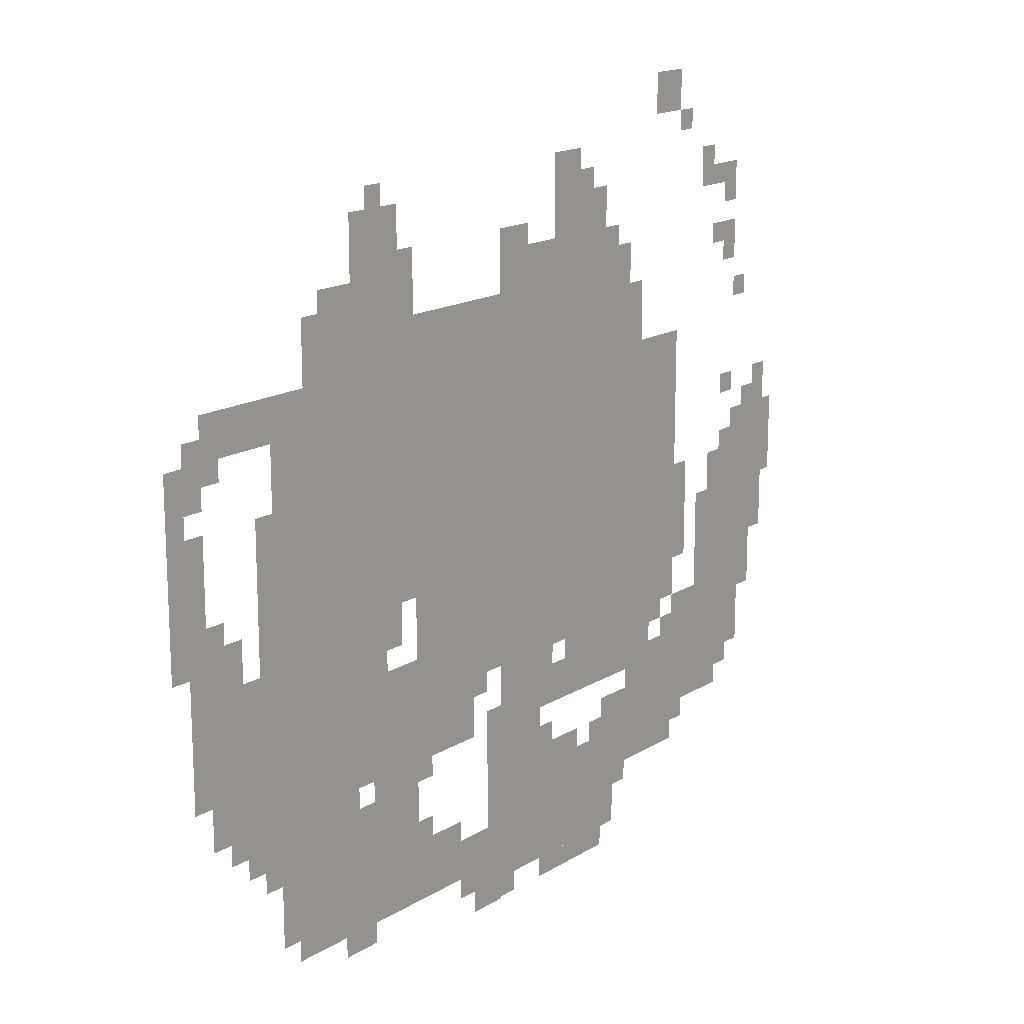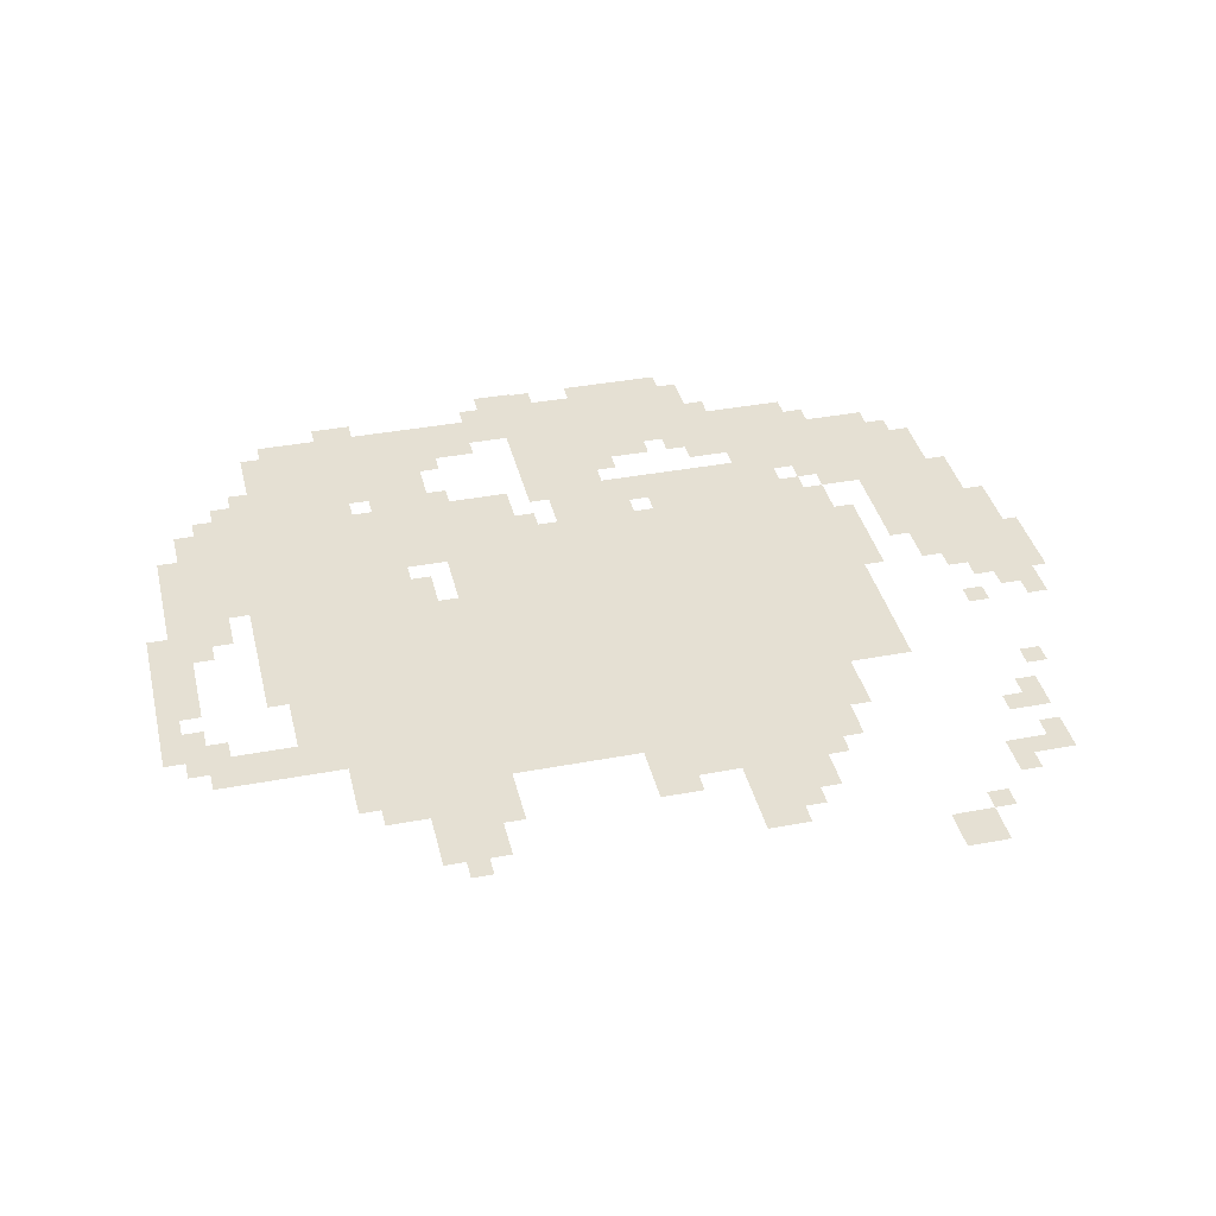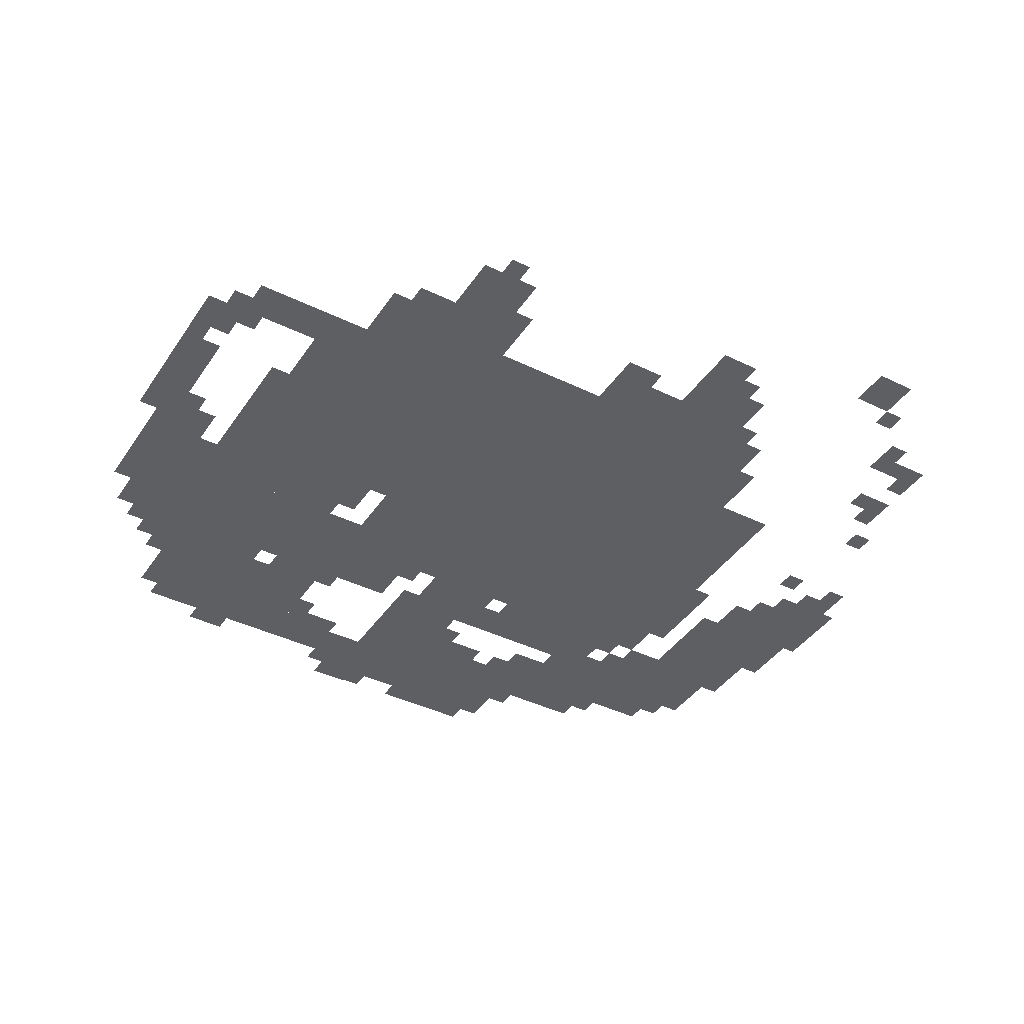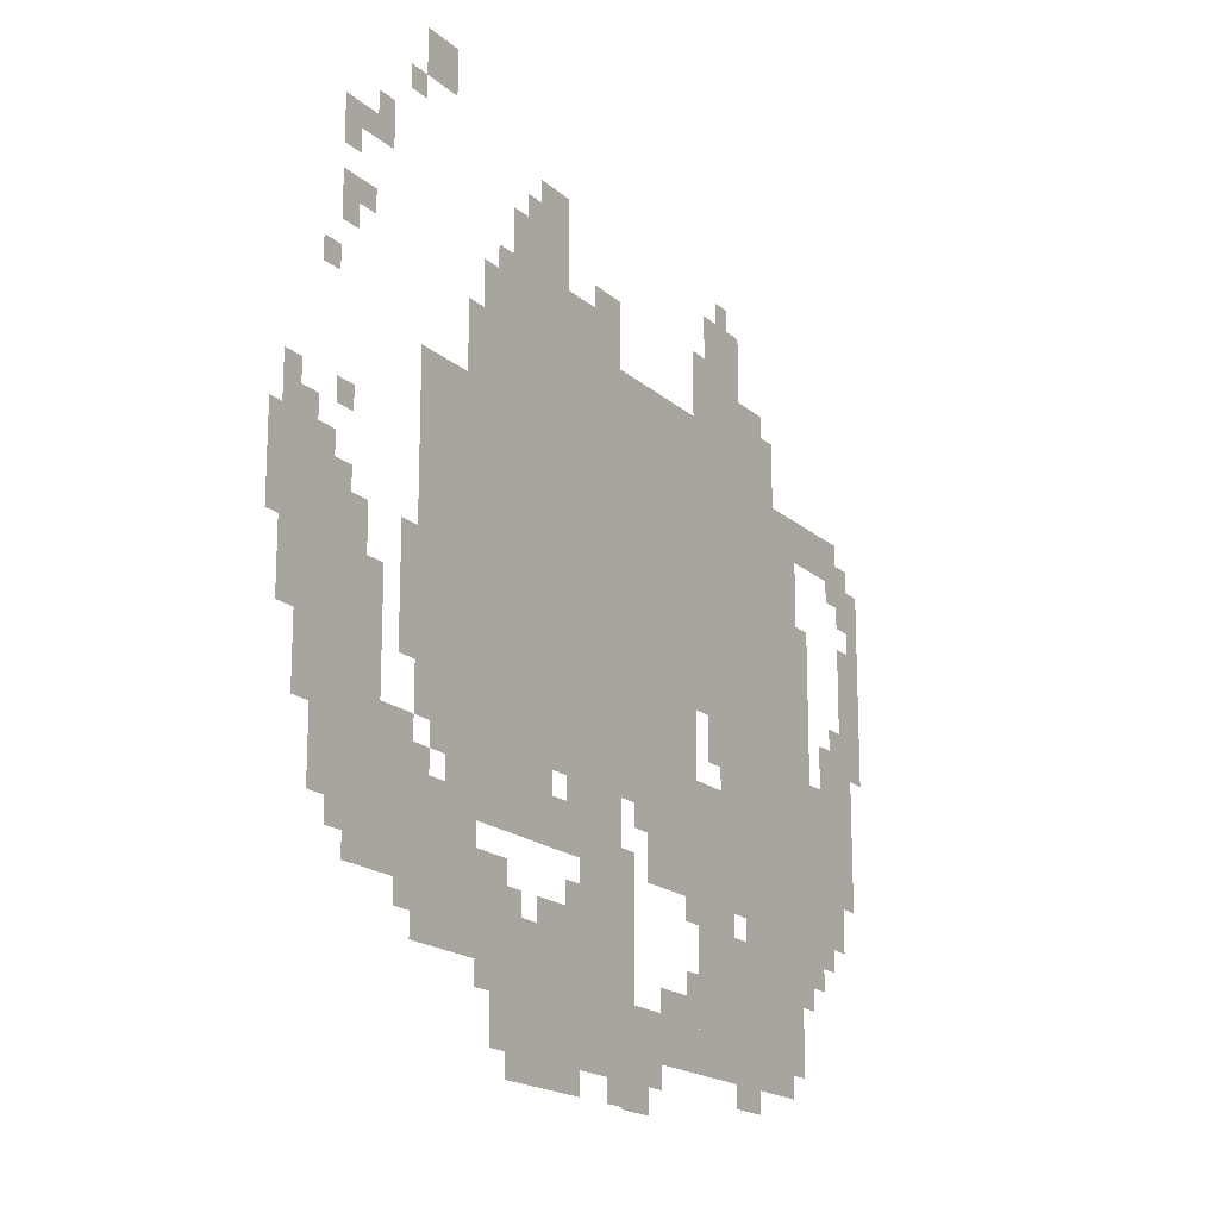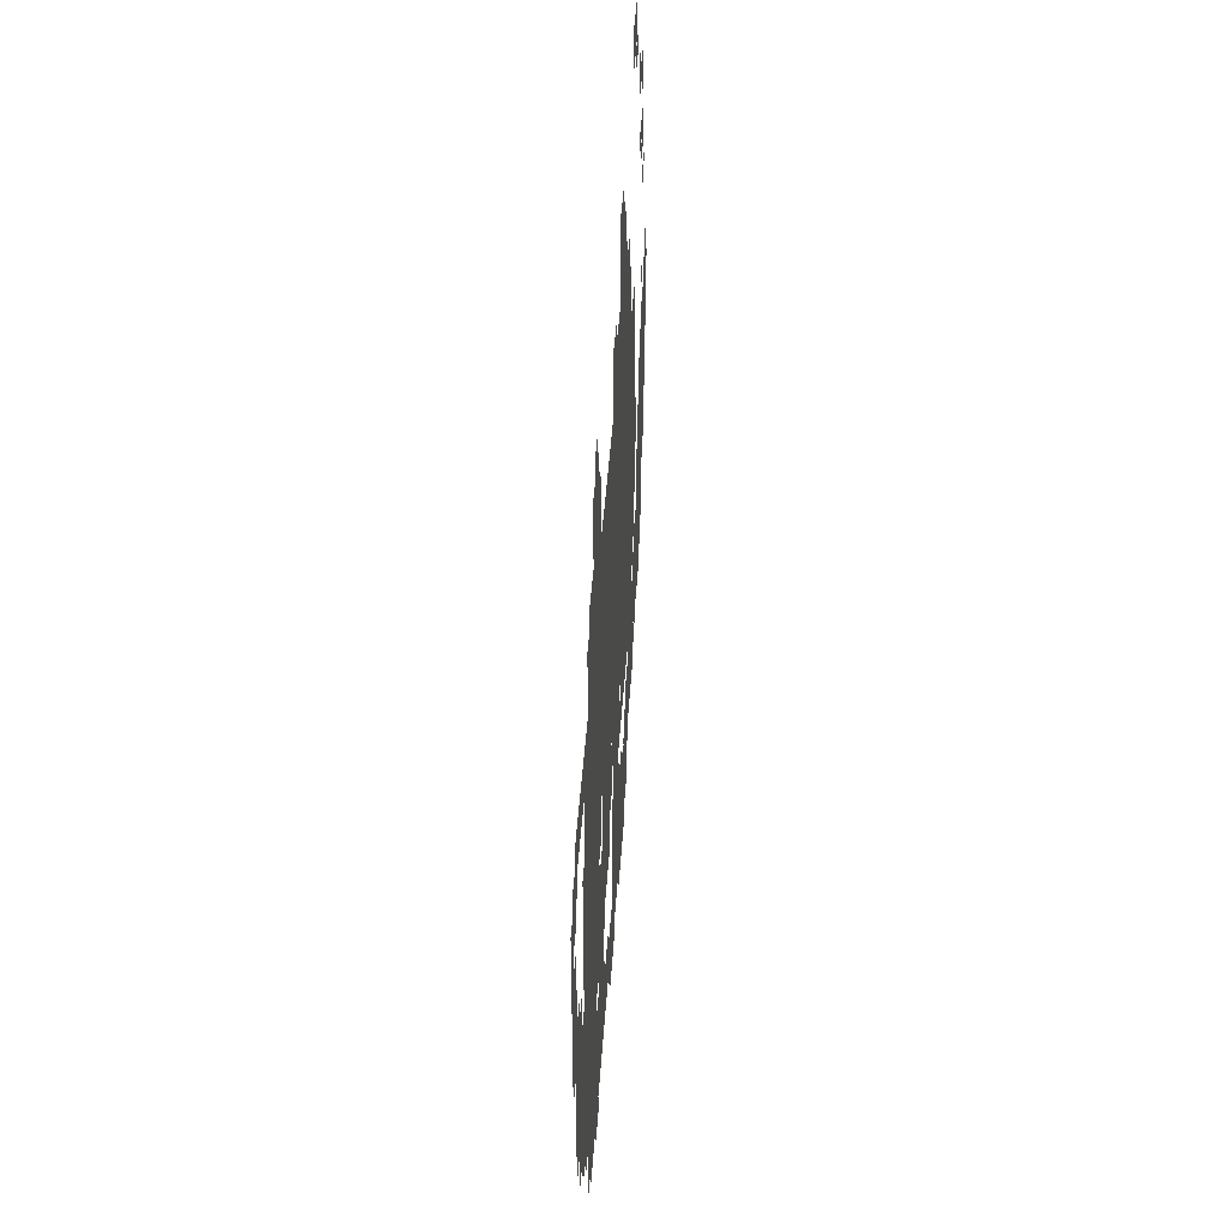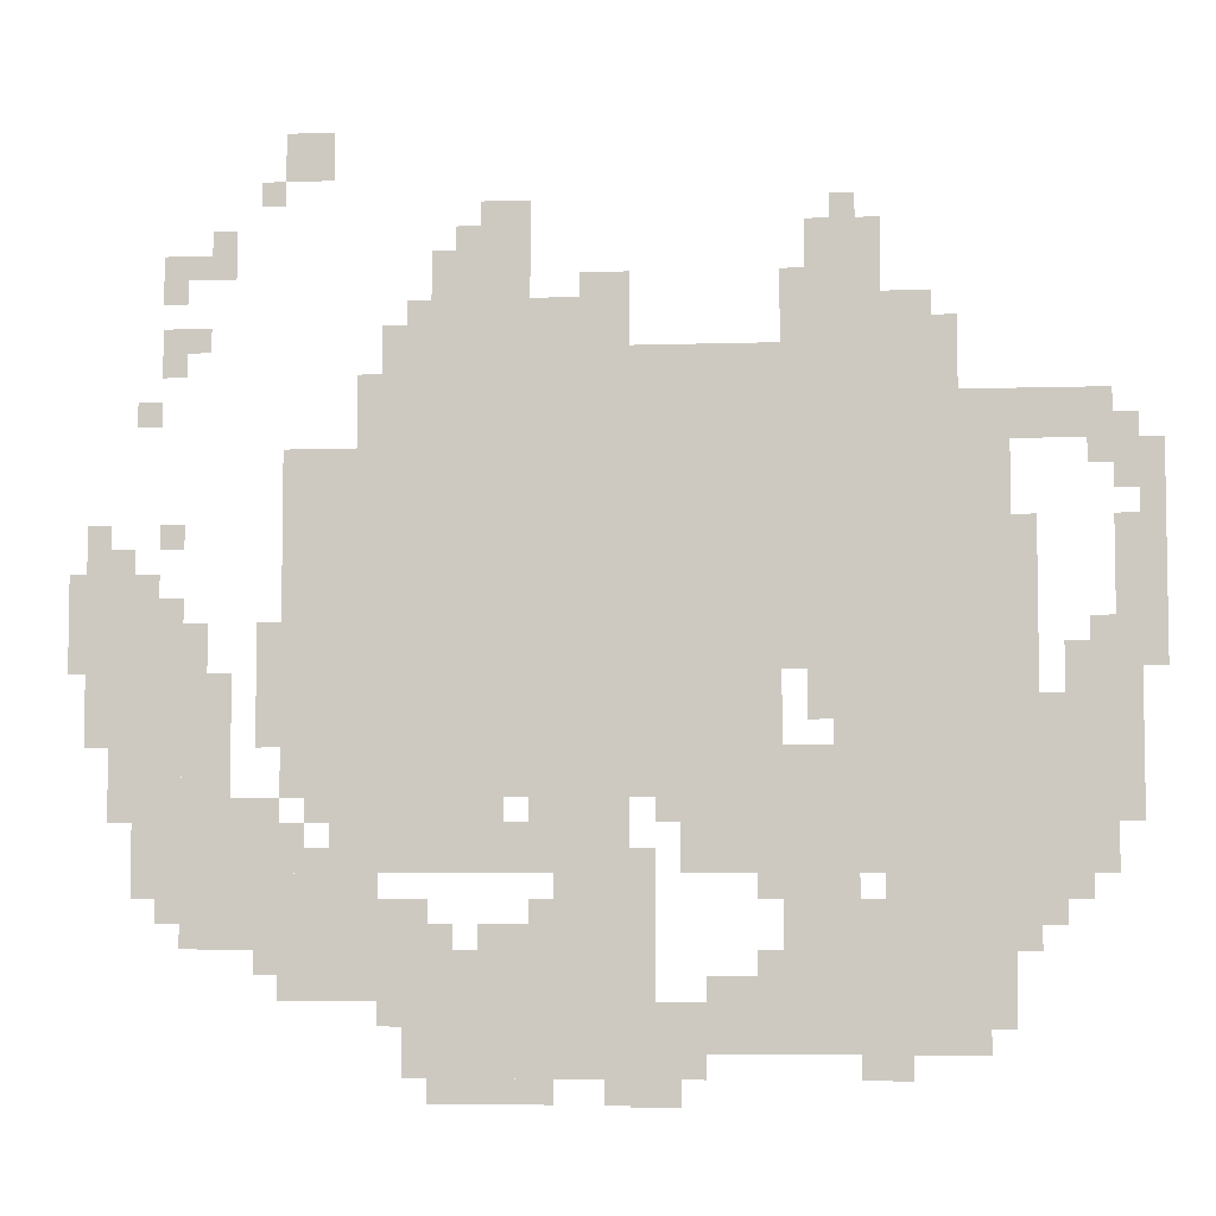
<metadata>
{"format":"obj","ext":"obj","renderer":"f3d","projection":"perspective","resolution":1024,"background":"white","views":[{"elev":16.4,"azim":129.1,"up":"+Y"},{"elev":38.2,"azim":166.6,"up":"+Z"},{"elev":-40.8,"azim":149.1,"up":"+Z"},{"elev":-17.9,"azim":-58.6,"up":"+Y"},{"elev":43.9,"azim":93.7,"up":"+Y"},{"elev":-5.8,"azim":5.7,"up":"+Y"}]}
</metadata>
<code>
g haerxibaoweier-mesh
v -256 547 0
v -256 963 0
v -640 963 0
v -640 547 0
v -640 547 0
v -640 963 0
v -992 963 0
v -992 547 0
v -224 67 0
v -224 259 0
v -480 259 0
v -480 67 0
v -64 291 0
v -64 451 0
v -352 451 0
v -352 291 0
v -640 35 0
v -640 227 0
v -864 227 0
v -864 35 0
v -352 291 0
v -352 451 0
v -608 451 0
v -608 291 0
v -640 387 0
v -640 547 0
v -896 547 0
v -896 387 0
v -992 547 0
v -992 835 0
v -1120 835 0
v -1120 547 0
v -896 387 0
v -896 547 0
v -1120 547 0
v -1120 387 0
v -992 131 0
v -992 291 0
v -1120 291 0
v -1120 131 0
v -256 451 0
v -256 547 0
v -416 547 0
v -416 451 0
v -352 963 0
v -352 1123 0
v -448 1123 0
v -448 963 0
v -480 451 0
v -480 547 0
v -640 547 0
v -640 451 0
v -192 451 0
v -192 675 0
v -256 675 0
v -256 451 0
v -192 675 0
v -192 899 0
v -256 899 0
v -256 675 0
v -1248 451 0
v -1248 643 0
v -1312 643 0
v -1312 451 0
v -1248 259 0
v -1248 451 0
v -1312 451 0
v -1312 259 0
v -896 99 0
v -896 227 0
v -992 227 0
v -992 99 0
v -1184 355 0
v -1184 547 0
v -1248 547 0
v -1248 355 0
v -864 291 0
v -864 355 0
v -1056 355 0
v -1056 291 0
v -672 291 0
v -672 355 0
v -864 355 0
v -864 291 0
v -1184 195 0
v -1184 355 0
v -1248 355 0
v -1248 195 0
v -672 963 0
v -672 1027 0
v -832 1027 0
v -832 963 0
v -800 1027 0
v -800 1123 0
v -896 1123 0
v -896 1027 0
v -1312 579 0
v -1312 707 0
v -1376 707 0
v -1376 579 0
v -64 835 0
v -64 899 0
v -192 899 0
v -192 835 0
v -640 227 0
v -640 291 0
v -768 291 0
v -768 227 0
v -832 963 0
v -832 1027 0
v -960 1027 0
v -960 963 0
v -1312 451 0
v -1312 579 0
v -1376 579 0
v -1376 451 0
v -480 67 0
v -480 131 0
v -576 131 0
v -576 67 0
v -1120 291 0
v -1120 387 0
v -1184 387 0
v -1184 291 0
v 0 643 0
v 0 739 0
v -64 739 0
v -64 643 0
v -1120 195 0
v -1120 291 0
v -1184 291 0
v -1184 195 0
v -32 451 0
v -32 515 0
v -128 515 0
v -128 451 0
v 0 547 0
v 0 643 0
v -64 643 0
v -64 547 0
v -1056 1187 0
v -1056 1251 0
v -1120 1251 0
v -1120 1187 0
v -160 611 0
v -160 739 0
v -192 739 0
v -192 611 0
v -896 35 0
v -896 99 0
v -960 99 0
v -960 35 0
v -608 0 0
v -608 35 0
v -672 35 0
v -672 0 0
v -64 515 0
v -64 579 0
v -128 579 0
v -128 515 0
v -288 963 0
v -288 1027 0
v -352 1027 0
v -352 963 0
v -960 355 0
v -960 387 0
v -1088 387 0
v -1088 355 0
v -96 259 0
v -96 291 0
v -224 291 0
v -224 259 0
v -832 355 0
v -832 387 0
v -960 387 0
v -960 355 0
v -128 451 0
v -128 515 0
v -192 515 0
v -192 451 0
v -576 67 0
v -576 131 0
v -640 131 0
v -640 67 0
v -224 259 0
v -224 291 0
v -352 291 0
v -352 259 0
v -864 3 0
v -864 99 0
v -896 99 0
v -896 3 0
v -160 515 0
v -160 611 0
v -192 611 0
v -192 515 0
v -864 99 0
v -864 195 0
v -896 195 0
v -896 99 0
v -192 163 0
v -192 259 0
v -224 259 0
v -224 163 0
v -1120 515 0
v -1120 611 0
v -1152 611 0
v -1152 515 0
v -896 1027 0
v -896 1091 0
v -928 1091 0
v -928 1027 0
v -32 387 0
v -32 451 0
v -64 451 0
v -64 387 0
v -672 1027 0
v -672 1059 0
v -736 1059 0
v -736 1027 0
v -800 1123 0
v -800 1155 0
v -864 1155 0
v -864 1123 0
v -1312 387 0
v -1312 451 0
v -1344 451 0
v -1344 387 0
v -608 387 0
v -608 451 0
v -640 451 0
v -640 387 0
v -768 3 0
v -768 35 0
v -832 35 0
v -832 3 0
v -480 131 0
v -480 163 0
v -544 163 0
v -544 131 0
v -928 227 0
v -928 259 0
v -992 259 0
v -992 227 0
v -128 227 0
v -128 259 0
v -192 259 0
v -192 227 0
v -576 35 0
v -576 67 0
v -640 67 0
v -640 35 0
v -320 35 0
v -320 67 0
v -384 67 0
v -384 35 0
v -1216 547 0
v -1216 611 0
v -1248 611 0
v -1248 547 0
v -1216 963 0
v -1216 995 0
v -1280 995 0
v -1280 963 0
v -1088 291 0
v -1088 355 0
v -1120 355 0
v -1120 291 0
v -416 483 0
v -416 547 0
v -448 547 0
v -448 483 0
v 0 771 0
v 0 835 0
v -32 835 0
v -32 771 0
v -448 995 0
v -448 1059 0
v -480 1059 0
v -480 995 0
v -1376 611 0
v -1376 675 0
v -1399 675 0
v -1399 611 0
v -1120 451 0
v -1120 515 0
v -1152 515 0
v -1152 451 0
v -192 99 0
v -192 163 0
v -224 163 0
v -224 99 0
v -384 259 0
v -384 291 0
v -448 291 0
v -448 259 0
v -736 355 0
v -736 387 0
v -800 387 0
v -800 355 0
v -1376 547 0
v -1376 611 0
v -1399 611 0
v -1399 547 0
v -448 259 0
v -448 291 0
v -512 291 0
v -512 259 0
v -672 355 0
v -672 387 0
v -736 387 0
v -736 355 0
v -32 803 0
v -32 867 0
v -64 867 0
v -64 803 0
v -1184 1059 0
v -1184 1091 0
v -1248 1091 0
v -1248 1059 0
v -992 867 0
v -992 931 0
v -1024 931 0
v -1024 867 0
v -1280 867 0
v -1280 899 0
v -1312 899 0
v -1312 867 0
v -64 579 0
v -64 611 0
v -96 611 0
v -96 579 0
v -64 803 0
v -64 835 0
v -96 835 0
v -96 803 0
v -1344 707 0
v -1344 739 0
v -1376 739 0
v -1376 707 0
v -1248 707 0
v -1248 739 0
v -1280 739 0
v -1280 707 0
v -1280 643 0
v -1280 675 0
v -1312 675 0
v -1312 643 0
v -160 195 0
v -160 227 0
v -192 227 0
v -192 195 0
v -1248 227 0
v -1248 259 0
v -1280 259 0
v -1280 227 0
v -480 163 0
v -480 195 0
v -512 195 0
v -512 163 0
v -672 3 0
v -672 35 0
v -704 35 0
v -704 3 0
v -1120 163 0
v -1120 195 0
v -1152 195 0
v -1152 163 0
v -32 515 0
v -32 547 0
v -64 547 0
v -64 515 0
v -896 3 0
v -896 35 0
v -928 35 0
v -928 3 0
v -640 291 0
v -640 323 0
v -672 323 0
v -672 291 0
v -768 227 0
v -768 259 0
v -800 259 0
v -800 227 0
v -1056 291 0
v -1056 323 0
v -1088 323 0
v -1088 291 0
v -1248 931 0
v -1248 963 0
v -1280 963 0
v -1280 931 0
v -1312 355 0
v -1312 387 0
v -1344 387 0
v -1344 355 0
v -992 835 0
v -992 867 0
v -1024 867 0
v -1024 835 0
v -448 963 0
v -448 995 0
v -480 995 0
v -480 963 0
v -544 131 0
v -544 163 0
v -576 163 0
v -576 131 0
v -32 771 0
v -32 803 0
v -64 803 0
v -64 771 0
v 0 739 0
v 0 771 0
v -32 771 0
v -32 739 0
v -608 355 0
v -608 387 0
v -640 387 0
v -640 355 0
v -32 355 0
v -32 387 0
v -64 387 0
v -64 355 0
v -1248 1027 0
v -1248 1059 0
v -1280 1059 0
v -1280 1027 0
v -1184 1091 0
v -1184 1123 0
v -1216 1123 0
v -1216 1091 0
v -960 963 0
v -960 995 0
v -992 995 0
v -992 963 0
v -256 963 0
v -256 995 0
v -288 995 0
v -288 963 0
v -1248 1059 0
v -1248 1091 0
v -1280 1091 0
v -1280 1059 0
v -832 3 0
v -832 35 0
v -864 35 0
v -864 3 0
v -384 1123 0
v -384 1155 0
v -416 1155 0
v -416 1123 0
v -1120 1155 0
v -1120 1187 0
v -1152 1187 0
v -1152 1155 0
g haerxibaoweier-mesh_0
f 3 2 1
f 1 4 3
f 7 6 5
f 5 8 7
f 11 10 9
f 9 12 11
f 15 14 13
f 13 16 15
f 19 18 17
f 17 20 19
f 23 22 21
f 21 24 23
f 27 26 25
f 25 28 27
f 31 30 29
f 29 32 31
f 35 34 33
f 33 36 35
f 39 38 37
f 37 40 39
f 43 42 41
f 41 44 43
f 47 46 45
f 45 48 47
f 51 50 49
f 49 52 51
f 55 54 53
f 53 56 55
f 59 58 57
f 57 60 59
f 63 62 61
f 61 64 63
f 67 66 65
f 65 68 67
f 71 70 69
f 69 72 71
f 75 74 73
f 73 76 75
f 79 78 77
f 77 80 79
f 83 82 81
f 81 84 83
f 87 86 85
f 85 88 87
f 91 90 89
f 89 92 91
f 95 94 93
f 93 96 95
f 99 98 97
f 97 100 99
f 103 102 101
f 101 104 103
f 107 106 105
f 105 108 107
f 111 110 109
f 109 112 111
f 115 114 113
f 113 116 115
f 119 118 117
f 117 120 119
f 123 122 121
f 121 124 123
f 127 126 125
f 125 128 127
f 131 130 129
f 129 132 131
f 135 134 133
f 133 136 135
f 139 138 137
f 137 140 139
f 143 142 141
f 141 144 143
f 147 146 145
f 145 148 147
f 151 150 149
f 149 152 151
f 155 154 153
f 153 156 155
f 159 158 157
f 157 160 159
f 163 162 161
f 161 164 163
f 167 166 165
f 165 168 167
f 171 170 169
f 169 172 171
f 175 174 173
f 173 176 175
f 179 178 177
f 177 180 179
f 183 182 181
f 181 184 183
f 187 186 185
f 185 188 187
f 191 190 189
f 189 192 191
f 195 194 193
f 193 196 195
f 199 198 197
f 197 200 199
f 203 202 201
f 201 204 203
f 207 206 205
f 205 208 207
f 211 210 209
f 209 212 211
f 215 214 213
f 213 216 215
f 219 218 217
f 217 220 219
f 223 222 221
f 221 224 223
f 227 226 225
f 225 228 227
f 231 230 229
f 229 232 231
f 235 234 233
f 233 236 235
f 239 238 237
f 237 240 239
f 243 242 241
f 241 244 243
f 247 246 245
f 245 248 247
f 251 250 249
f 249 252 251
f 255 254 253
f 253 256 255
f 259 258 257
f 257 260 259
f 263 262 261
f 261 264 263
f 267 266 265
f 265 268 267
f 271 270 269
f 269 272 271
f 275 274 273
f 273 276 275
f 279 278 277
f 277 280 279
f 283 282 281
f 281 284 283
f 287 286 285
f 285 288 287
f 291 290 289
f 289 292 291
f 295 294 293
f 293 296 295
f 299 298 297
f 297 300 299
f 303 302 301
f 301 304 303
f 307 306 305
f 305 308 307
f 311 310 309
f 309 312 311
f 315 314 313
f 313 316 315
f 319 318 317
f 317 320 319
f 323 322 321
f 321 324 323
f 327 326 325
f 325 328 327
f 331 330 329
f 329 332 331
f 335 334 333
f 333 336 335
f 339 338 337
f 337 340 339
f 343 342 341
f 341 344 343
f 347 346 345
f 345 348 347
f 351 350 349
f 349 352 351
f 355 354 353
f 353 356 355
f 359 358 357
f 357 360 359
f 363 362 361
f 361 364 363
f 367 366 365
f 365 368 367
f 371 370 369
f 369 372 371
f 375 374 373
f 373 376 375
f 379 378 377
f 377 380 379
f 383 382 381
f 381 384 383
f 387 386 385
f 385 388 387
f 391 390 389
f 389 392 391
f 395 394 393
f 393 396 395
f 399 398 397
f 397 400 399
f 403 402 401
f 401 404 403
f 407 406 405
f 405 408 407
f 411 410 409
f 409 412 411
f 415 414 413
f 413 416 415
f 419 418 417
f 417 420 419
f 423 422 421
f 421 424 423
f 427 426 425
f 425 428 427
f 431 430 429
f 429 432 431
f 435 434 433
f 433 436 435
f 439 438 437
f 437 440 439
f 443 442 441
f 441 444 443
f 447 446 445
f 445 448 447
f 451 450 449
f 449 452 451
f 455 454 453
f 453 456 455

</code>
